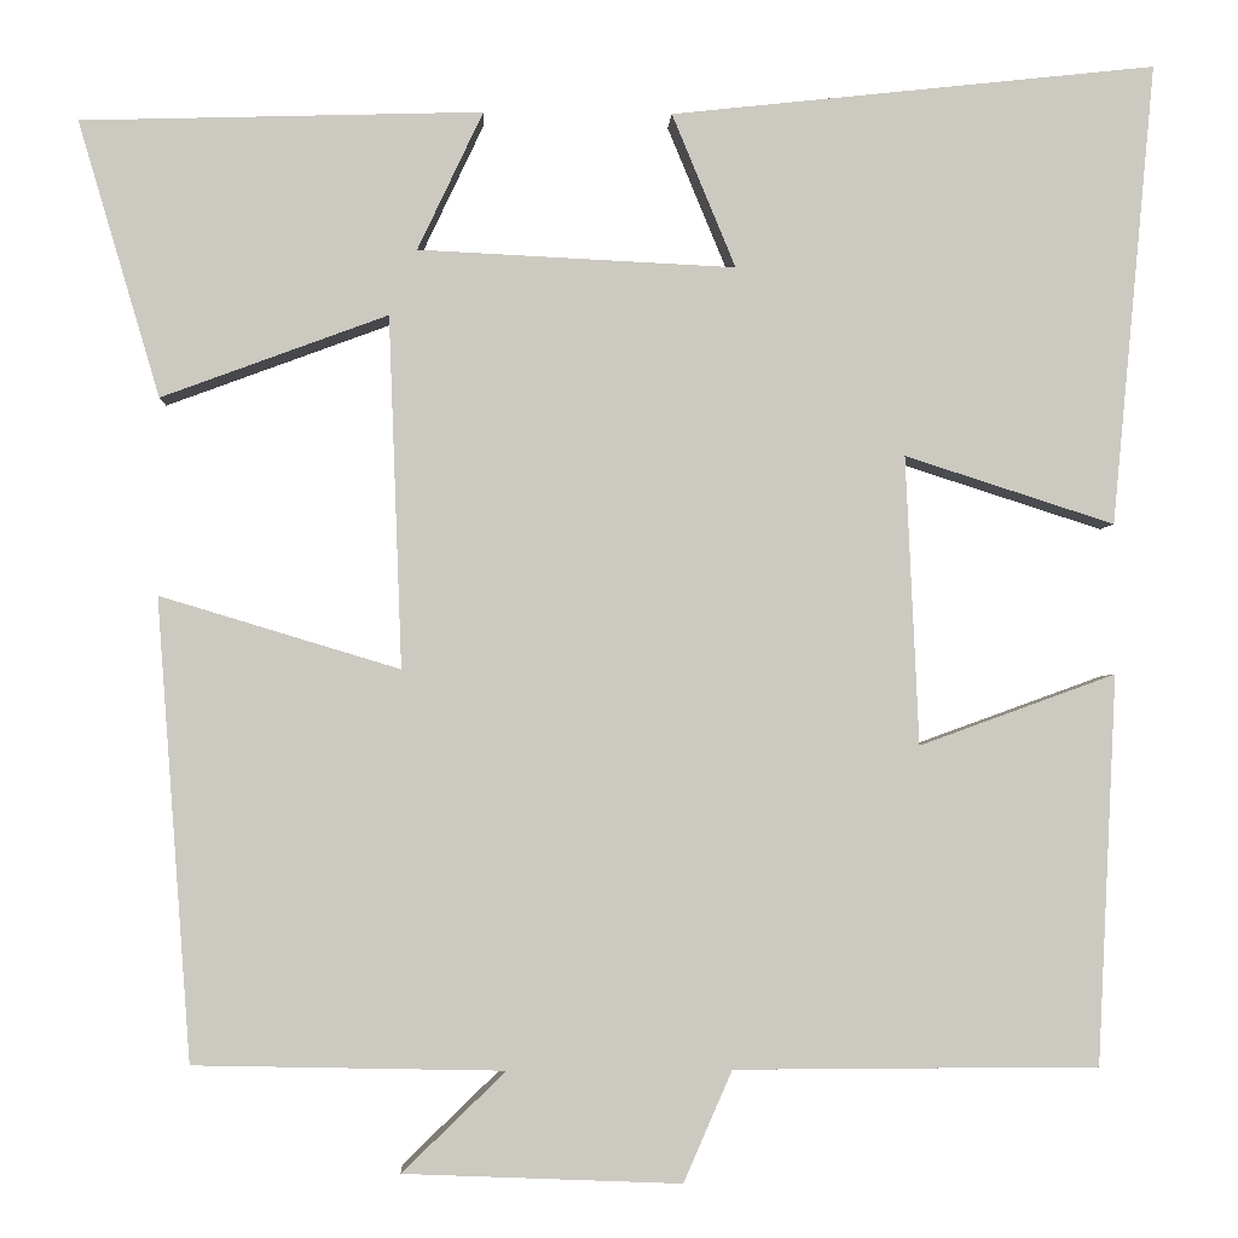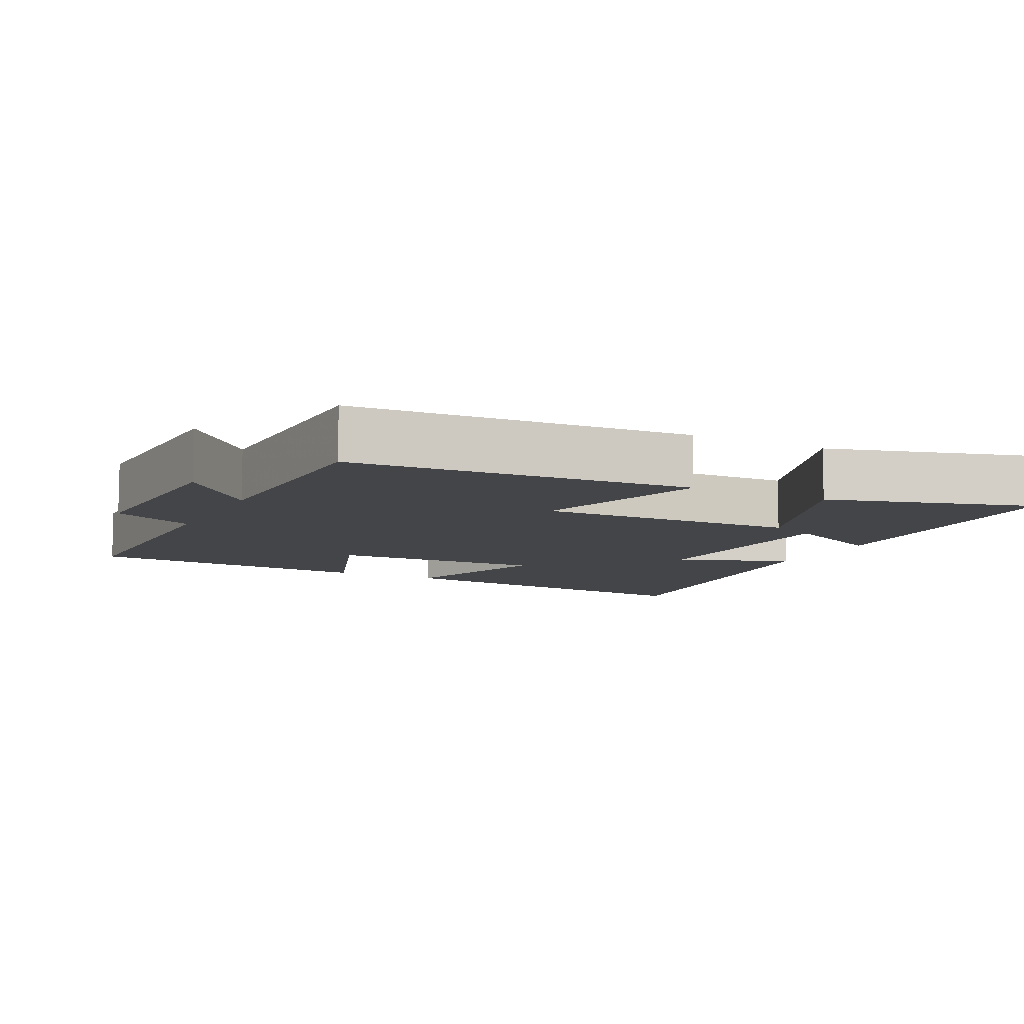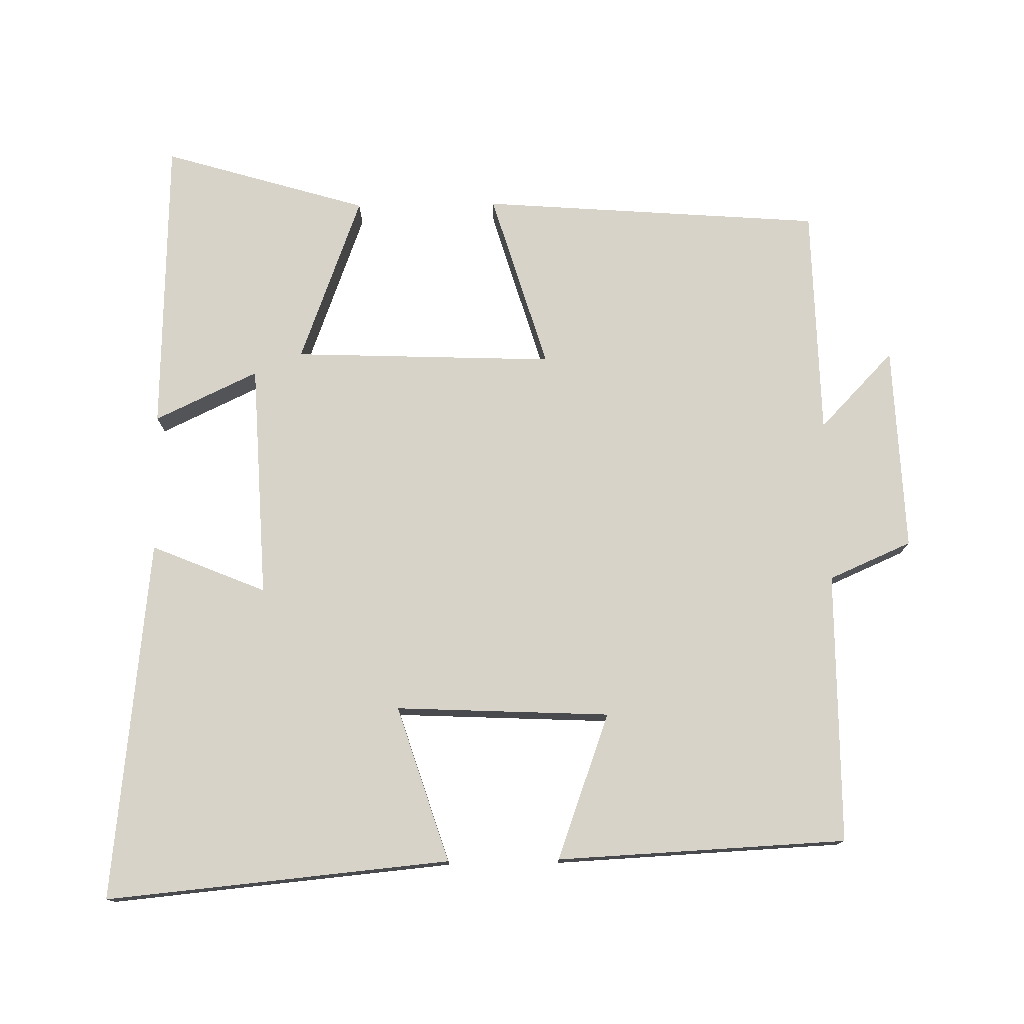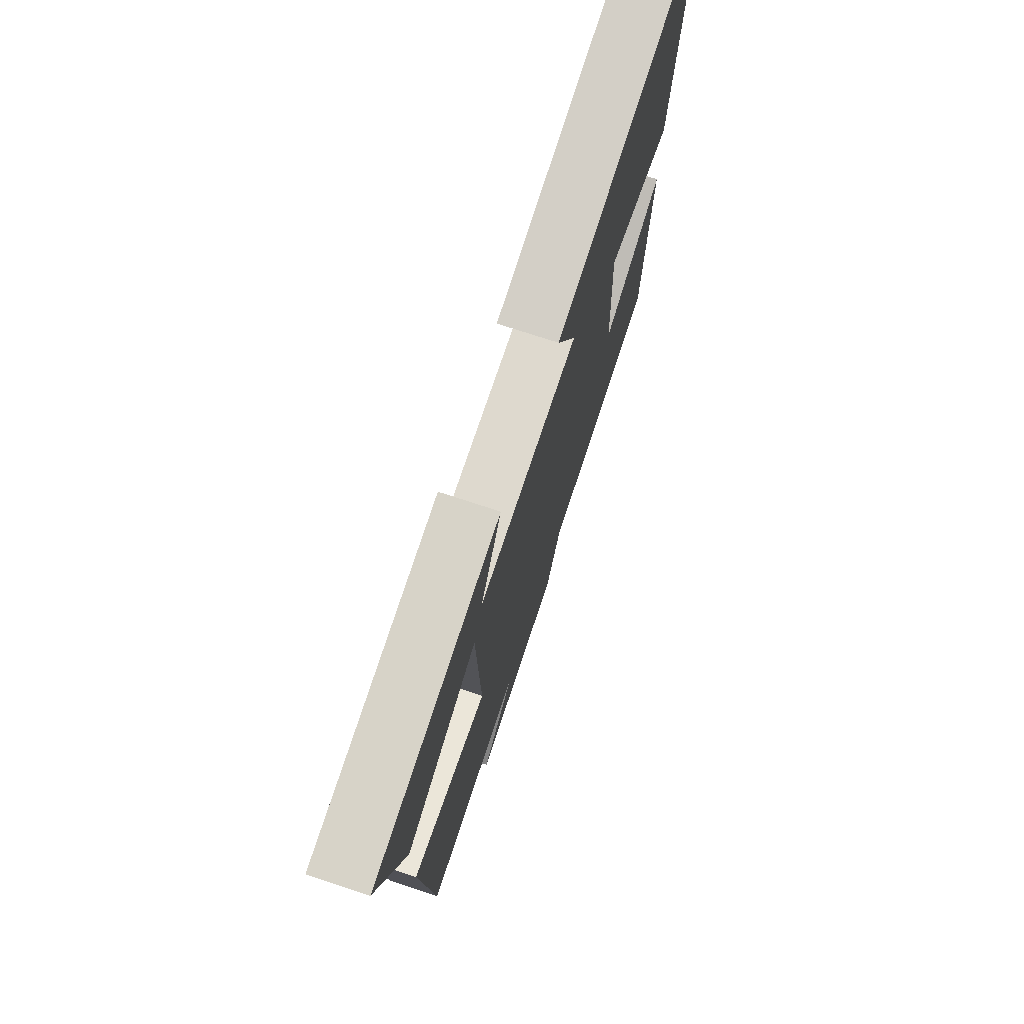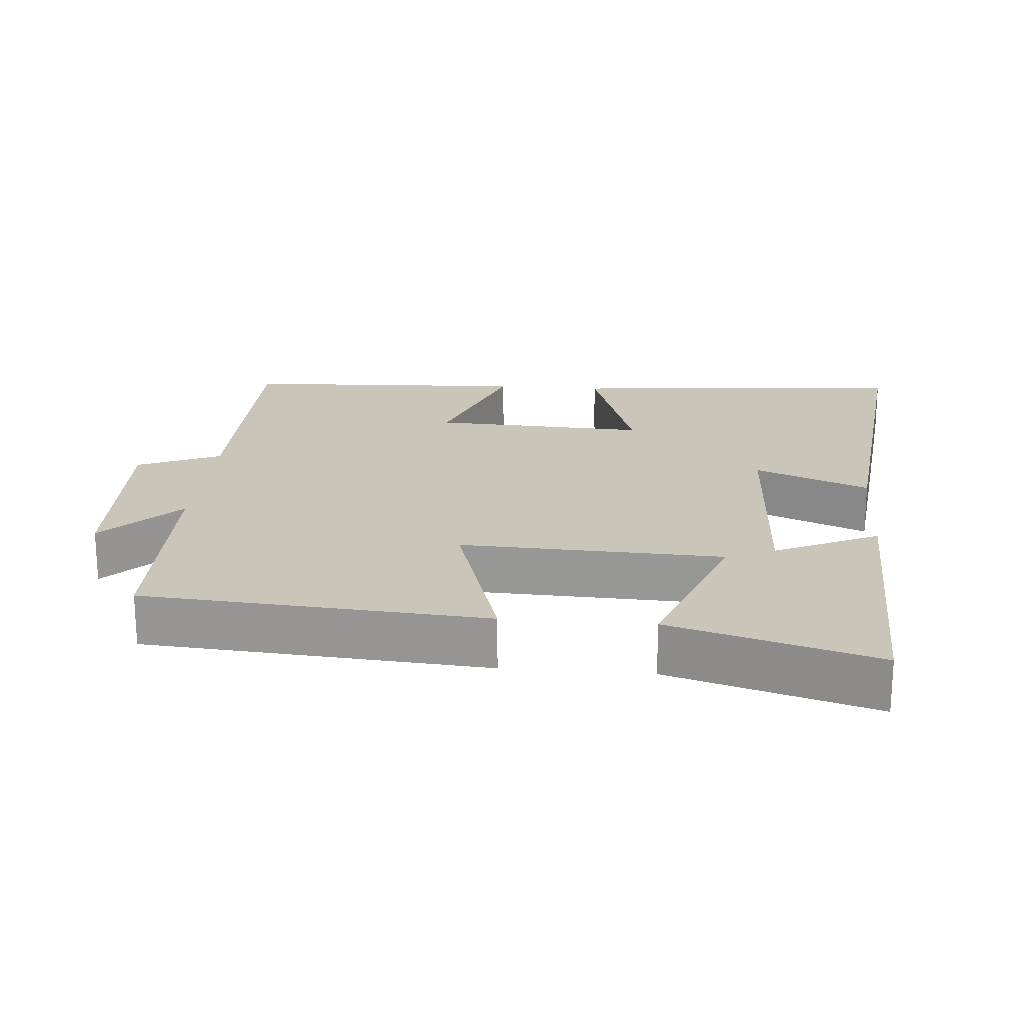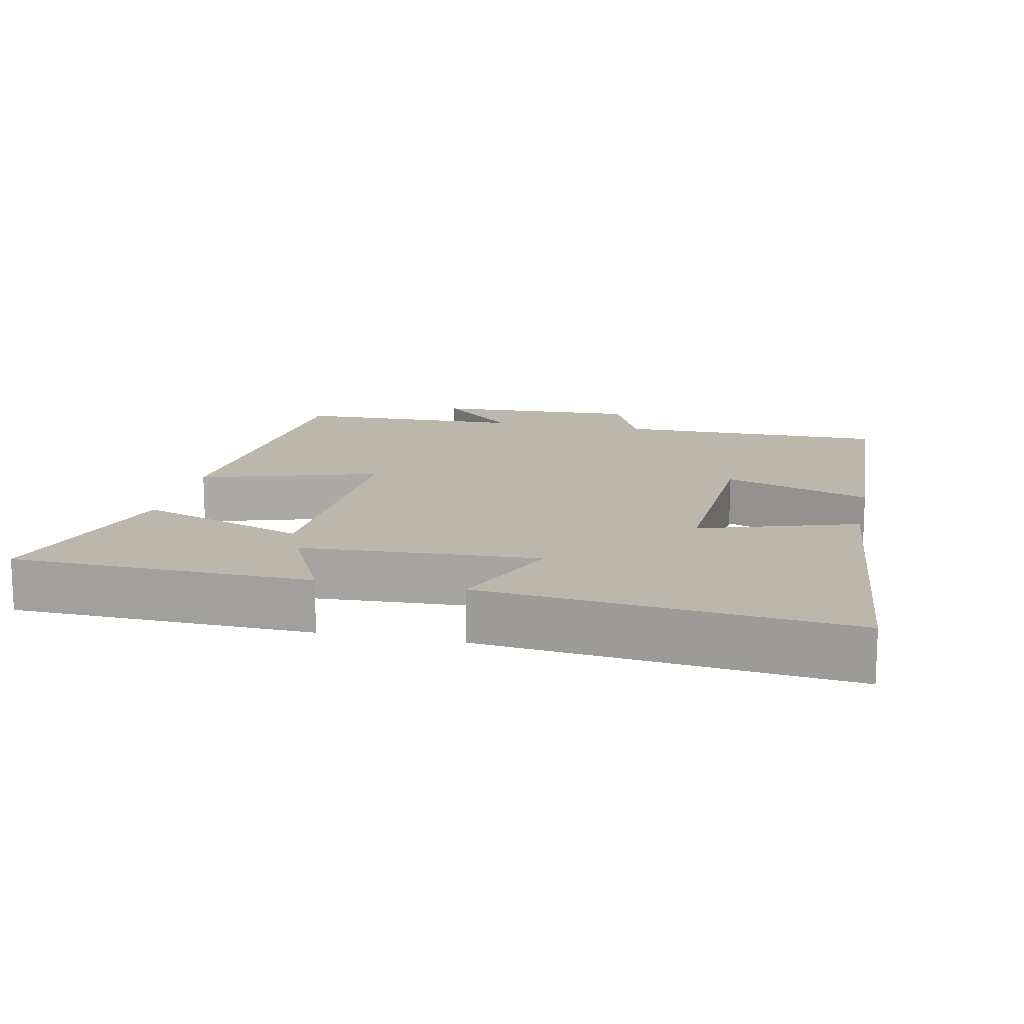
<metadata>
{"format":"obj","ext":"obj","renderer":"f3d","projection":"perspective","resolution":1024,"background":"white","views":[{"elev":-2.7,"azim":-2.7,"up":"+Z"},{"elev":-9.1,"azim":-116.9,"up":"+Y"},{"elev":76.6,"azim":89.1,"up":"+Y"},{"elev":74.4,"azim":-71.8,"up":"+Z"},{"elev":20.7,"azim":-85.2,"up":"+Y"},{"elev":14.3,"azim":12.0,"up":"+Y"}]}
</metadata>
<code>
v 0.48 0.07 -0.499
v 0.096 0.07 -0.5
v 0.045 0.07 -0.617
v -0.247 0.07 -0.605
v -0.138 0.07 -0.5
v -0.464 0.07 -0.493
v -0.5 0.07 -0.009
v -0.248 0.07 -0.085
v -0.262 0.07 0.285
v -0.5 0.07 0.197
v -0.586 0.07 0.487
v -0.164 0.07 0.5
v -0.233 0.07 0.354
v 0.101 0.07 0.338
v 0.034 0.07 0.5
v 0.546 0.07 0.556
v 0.5 0.07 0.069
v 0.279 0.07 0.14
v 0.293 0.07 -0.164
v 0.5 0.07 -0.089
v 0.48 0 -0.499
v 0.096 0 -0.5
v 0.045 0 -0.617
v -0.247 0 -0.605
v -0.138 0 -0.5
v -0.464 0 -0.493
v -0.5 0 -0.009
v -0.248 0 -0.085
v -0.262 0 0.285
v -0.5 0 0.197
v -0.586 0 0.487
v -0.164 0 0.5
v -0.233 0 0.354
v 0.101 0 0.338
v 0.034 0 0.5
v 0.546 0 0.556
v 0.5 0 0.069
v 0.279 0 0.14
v 0.293 0 -0.164
v 0.5 0 -0.089
f 19 20 1 2
f 18 19 2
f 16 17 18
f 15 16 18
f 14 15 18
f 18 2 3
f 14 18 3
f 13 14 3
f 10 11 12 13
f 9 10 13
f 8 9 13 3
f 5 6 7 8
f 5 8 3
f 3 4 5
f 22 21 40 39
f 22 39 38
f 38 37 36
f 38 36 35
f 38 35 34
f 23 22 38
f 23 38 34
f 23 34 33
f 33 32 31 30
f 33 30 29
f 23 33 29 28
f 28 27 26 25
f 23 28 25
f 25 24 23
f 1 21 22 2
f 2 22 23 3
f 3 23 24 4
f 4 24 25 5
f 5 25 26 6
f 6 26 27 7
f 7 27 28 8
f 8 28 29 9
f 9 29 30 10
f 10 30 31 11
f 11 31 32 12
f 12 32 33 13
f 13 33 34 14
f 14 34 35 15
f 15 35 36 16
f 16 36 37 17
f 17 37 38 18
f 18 38 39 19
f 19 39 40 20
f 20 40 21 1

</code>
